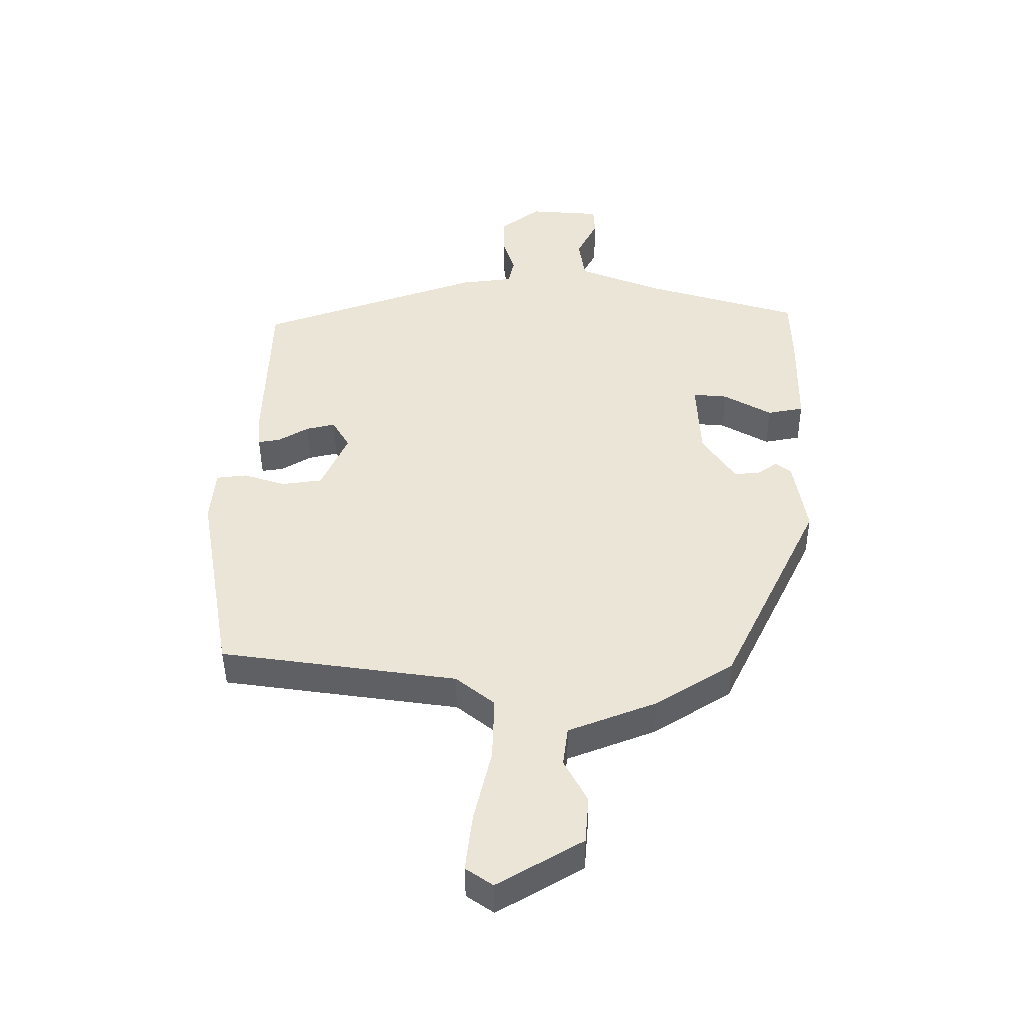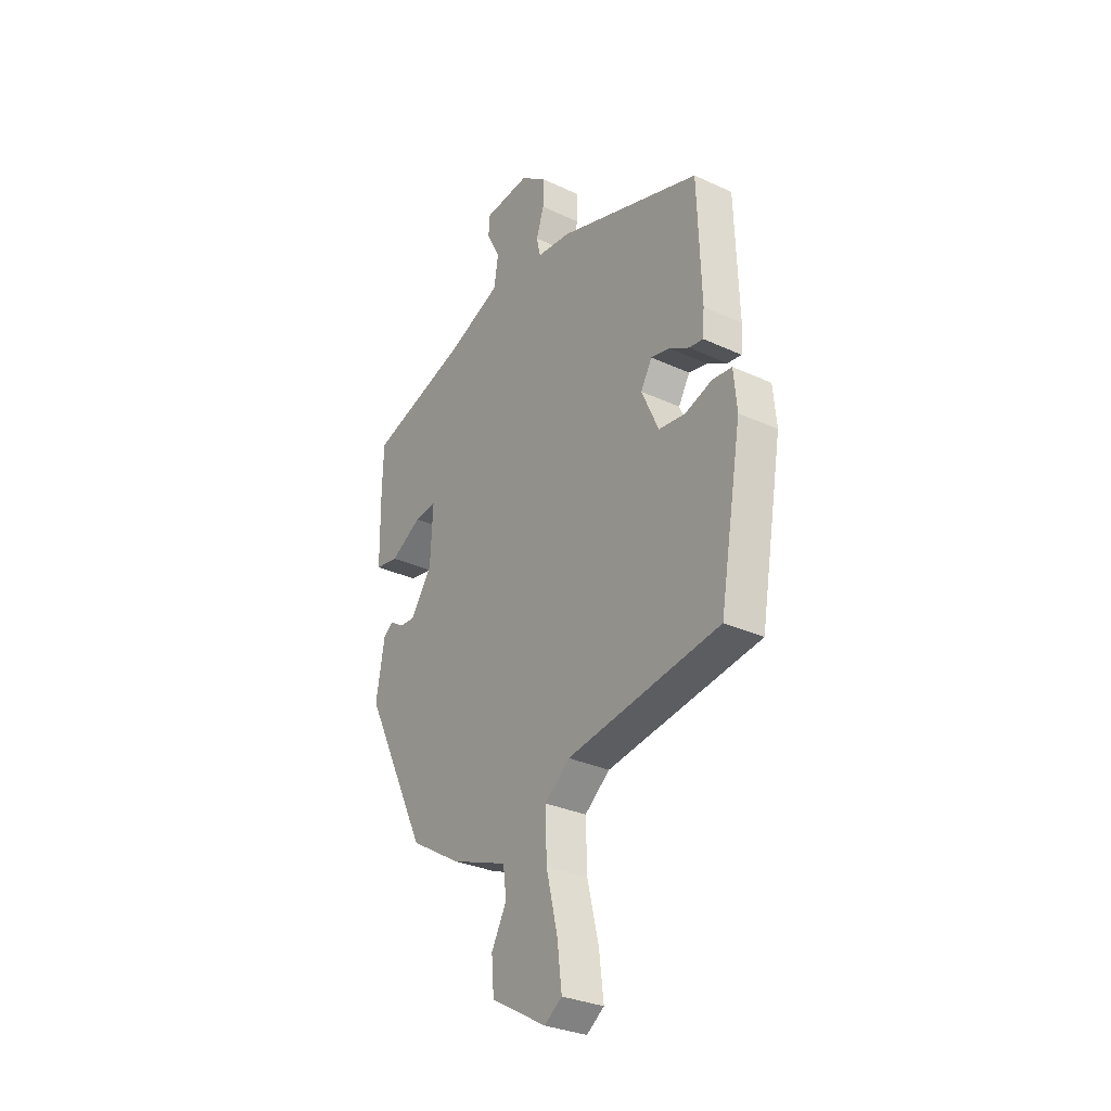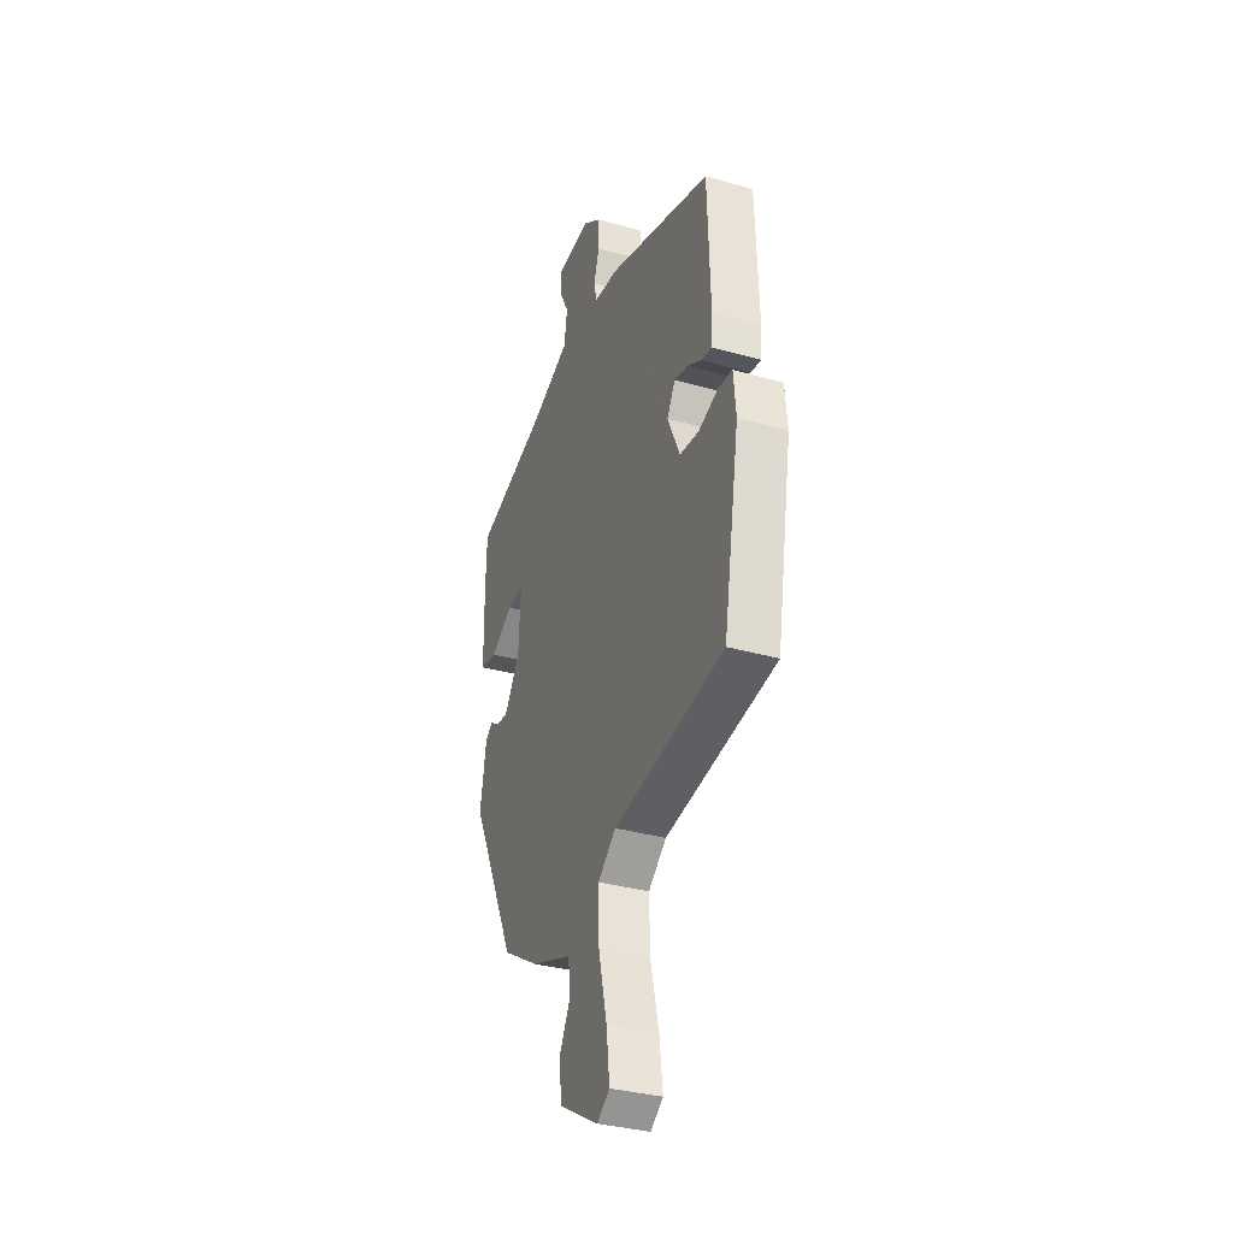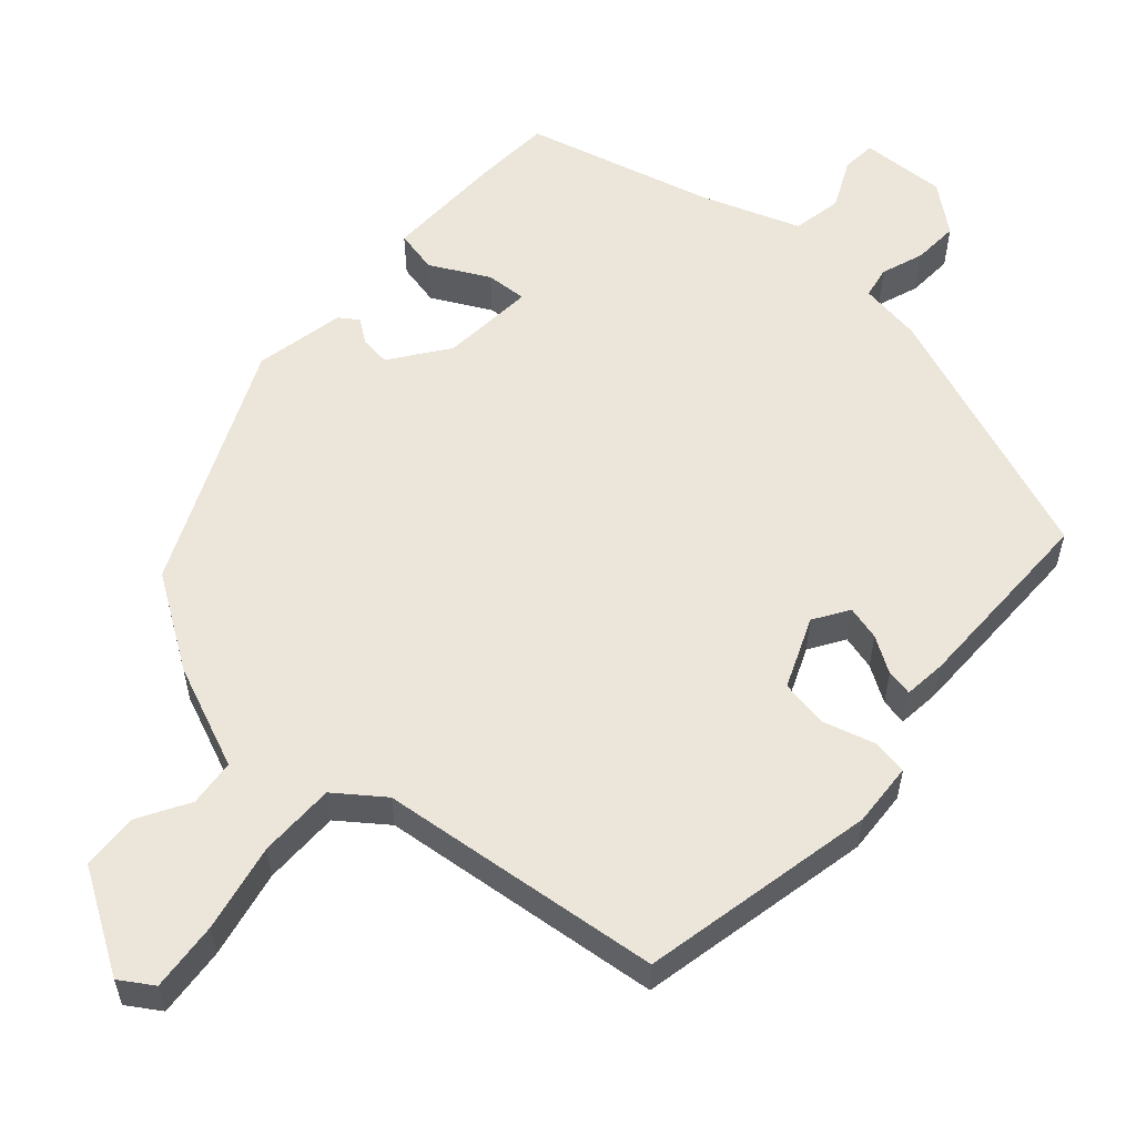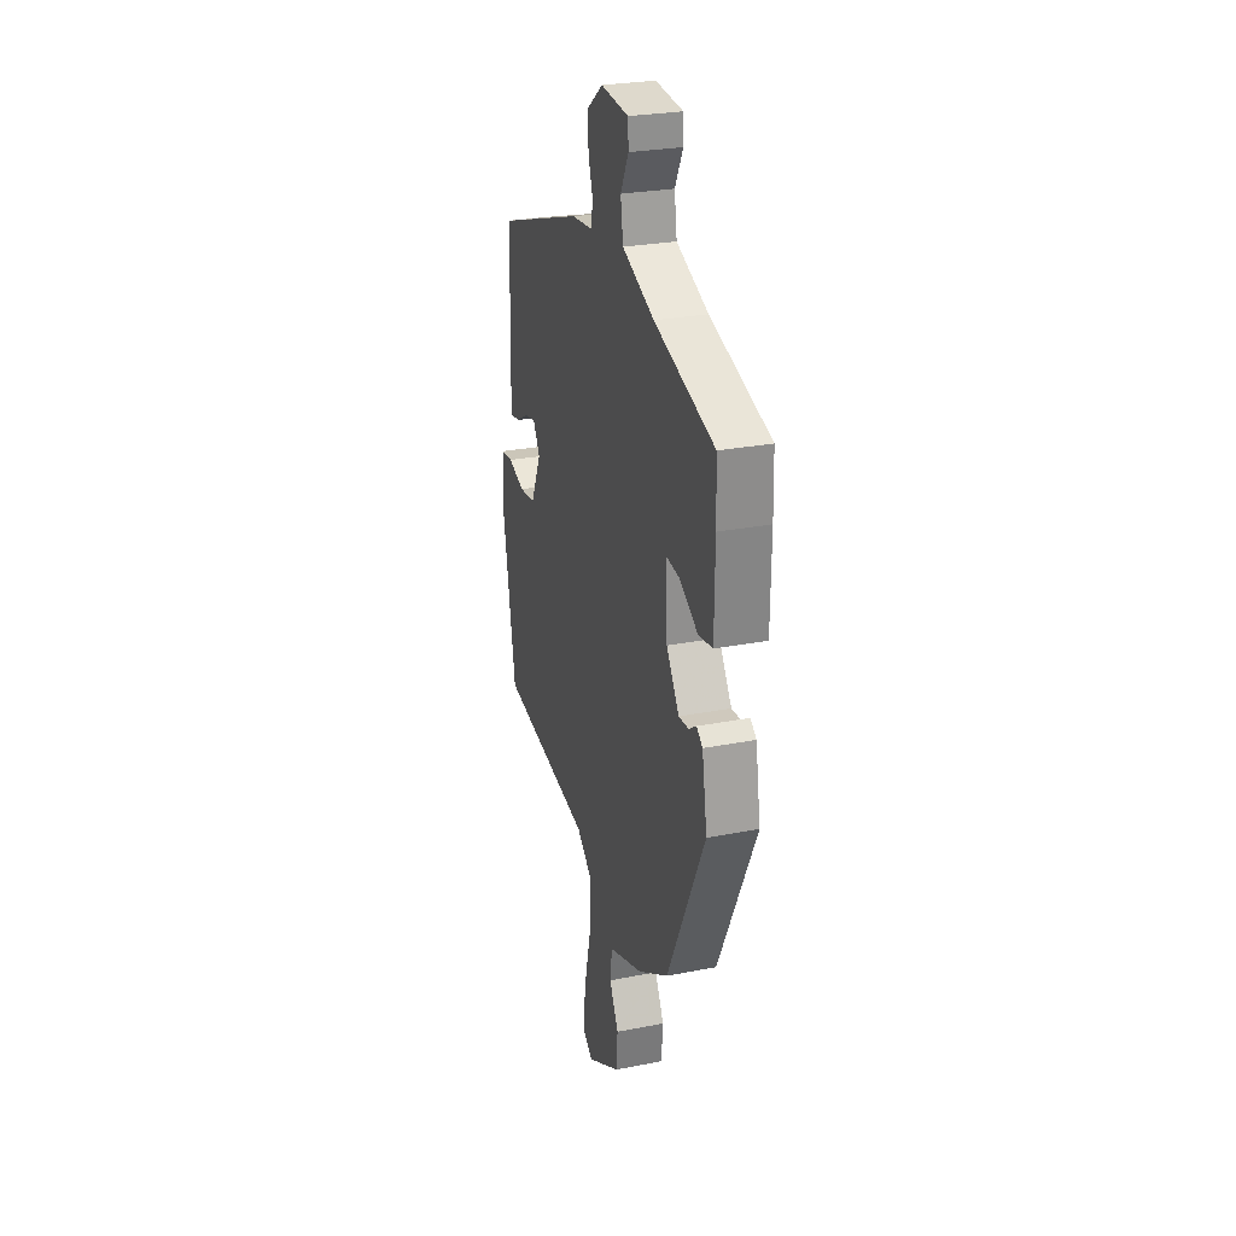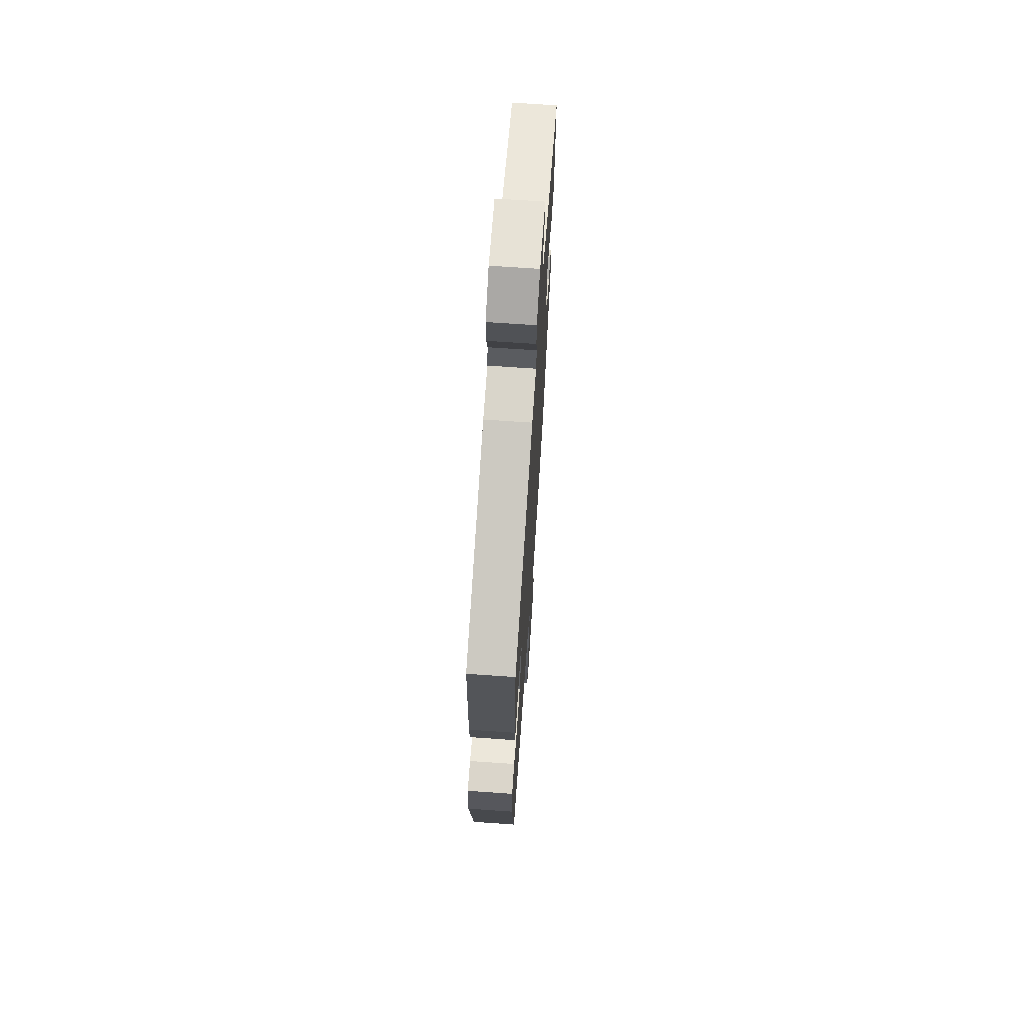
<metadata>
{"format":"obj","ext":"obj","renderer":"f3d","projection":"perspective","resolution":1024,"background":"white","views":[{"elev":-44.0,"azim":0.5,"up":"+Z"},{"elev":-30.6,"azim":-123.8,"up":"+Z"},{"elev":-34.1,"azim":-111.0,"up":"+Z"},{"elev":57.2,"azim":-136.4,"up":"+Y"},{"elev":27.2,"azim":73.1,"up":"+Z"},{"elev":68.0,"azim":-86.0,"up":"+Z"}]}
</metadata>
<code>
v -0.464 0.07 0.383
v -0.121 0.07 0.498
v -0.04 0.07 0.507
v -0.031 0.07 0.548
v -0.049 0.07 0.604
v -0.05 0.07 0.663
v 0.012 0.07 0.709
v 0.122 0.07 0.7
v 0.124 0.07 0.656
v 0.092 0.07 0.594
v 0.102 0.07 0.529
v 0.229 0.07 0.478
v 0.468 0.07 0.406
v 0.471 0.07 0.305
v 0.469 0.07 0.151
v 0.413 0.07 0.141
v 0.339 0.07 0.183
v 0.286 0.07 0.188
v 0.292 0.07 0.066
v 0.343 0.07 -0.009
v 0.382 0.07 -0.006
v 0.413 0.07 0.015
v 0.437 0.07 -0.003
v 0.457 0.07 -0.12
v 0.306 0.07 -0.429
v 0.185 0.07 -0.503
v 0.05 0.07 -0.554
v 0.042 0.07 -0.615
v 0.078 0.07 -0.682
v 0.072 0.07 -0.755
v -0.06 0.07 -0.831
v -0.102 0.07 -0.802
v -0.091 0.07 -0.712
v -0.064 0.07 -0.599
v -0.061 0.07 -0.5
v -0.121 0.07 -0.452
v -0.487 0.07 -0.399
v -0.54 0.07 -0.093
v -0.532 0.07 -0.01
v -0.485 0.07 -0.005
v -0.42 0.07 -0.026
v -0.357 0.07 -0.018
v -0.316 0.07 0.072
v -0.343 0.07 0.118
v -0.388 0.07 0.108
v -0.435 0.07 0.081
v -0.469 0.07 0.076
v -0.473 0.07 0.131
v -0.464 0 0.383
v -0.121 0 0.498
v -0.04 0 0.507
v -0.031 0 0.548
v -0.049 0 0.604
v -0.05 0 0.663
v 0.012 0 0.709
v 0.122 0 0.7
v 0.124 0 0.656
v 0.092 0 0.594
v 0.102 0 0.529
v 0.229 0 0.478
v 0.468 0 0.406
v 0.471 0 0.305
v 0.469 0 0.151
v 0.413 0 0.141
v 0.339 0 0.183
v 0.286 0 0.188
v 0.292 0 0.066
v 0.343 0 -0.009
v 0.382 0 -0.006
v 0.413 0 0.015
v 0.437 0 -0.003
v 0.457 0 -0.12
v 0.306 0 -0.429
v 0.185 0 -0.503
v 0.05 0 -0.554
v 0.042 0 -0.615
v 0.078 0 -0.682
v 0.072 0 -0.755
v -0.06 0 -0.831
v -0.102 0 -0.802
v -0.091 0 -0.712
v -0.064 0 -0.599
v -0.061 0 -0.5
v -0.121 0 -0.452
v -0.487 0 -0.399
v -0.54 0 -0.093
v -0.532 0 -0.01
v -0.485 0 -0.005
v -0.42 0 -0.026
v -0.357 0 -0.018
v -0.316 0 0.072
v -0.343 0 0.118
v -0.388 0 0.108
v -0.435 0 0.081
v -0.469 0 0.076
v -0.473 0 0.131
f 45 46 47 48
f 44 45 48 1
f 43 44 1 2
f 42 43 2 3
f 38 39 40 41
f 36 37 38 41
f 35 36 41 42
f 31 32 33 34
f 31 34 35
f 28 29 30 31
f 27 28 31 35
f 21 22 23 24
f 20 21 24 25
f 19 20 25 26
f 14 15 16 17
f 12 13 14 17
f 11 12 17 18
f 7 8 9 10
f 7 10 11
f 4 5 6 7
f 3 4 7 11
f 26 27 35 42
f 18 19 26 42
f 3 11 18 42
f 96 95 94 93
f 49 96 93 92
f 50 49 92 91
f 51 50 91 90
f 89 88 87 86
f 89 86 85 84
f 90 89 84 83
f 82 81 80 79
f 83 82 79
f 79 78 77 76
f 83 79 76 75
f 72 71 70 69
f 73 72 69 68
f 74 73 68 67
f 65 64 63 62
f 65 62 61 60
f 66 65 60 59
f 58 57 56 55
f 59 58 55
f 55 54 53 52
f 59 55 52 51
f 90 83 75 74
f 90 74 67 66
f 90 66 59 51
f 1 49 50 2
f 2 50 51 3
f 3 51 52 4
f 4 52 53 5
f 5 53 54 6
f 6 54 55 7
f 7 55 56 8
f 8 56 57 9
f 9 57 58 10
f 10 58 59 11
f 11 59 60 12
f 12 60 61 13
f 13 61 62 14
f 14 62 63 15
f 15 63 64 16
f 16 64 65 17
f 17 65 66 18
f 18 66 67 19
f 19 67 68 20
f 20 68 69 21
f 21 69 70 22
f 22 70 71 23
f 23 71 72 24
f 24 72 73 25
f 25 73 74 26
f 26 74 75 27
f 27 75 76 28
f 28 76 77 29
f 29 77 78 30
f 30 78 79 31
f 31 79 80 32
f 32 80 81 33
f 33 81 82 34
f 34 82 83 35
f 35 83 84 36
f 36 84 85 37
f 37 85 86 38
f 38 86 87 39
f 39 87 88 40
f 40 88 89 41
f 41 89 90 42
f 42 90 91 43
f 43 91 92 44
f 44 92 93 45
f 45 93 94 46
f 46 94 95 47
f 47 95 96 48
f 48 96 49 1

</code>
